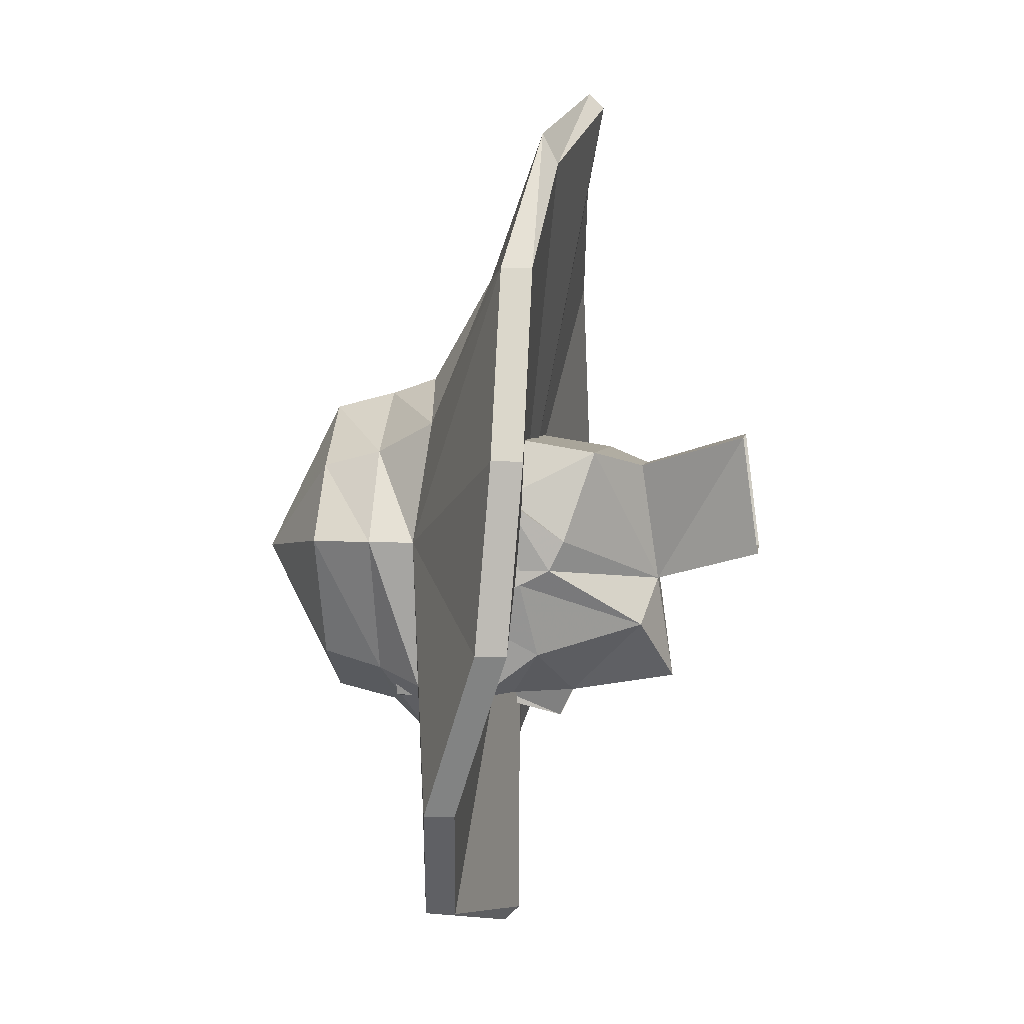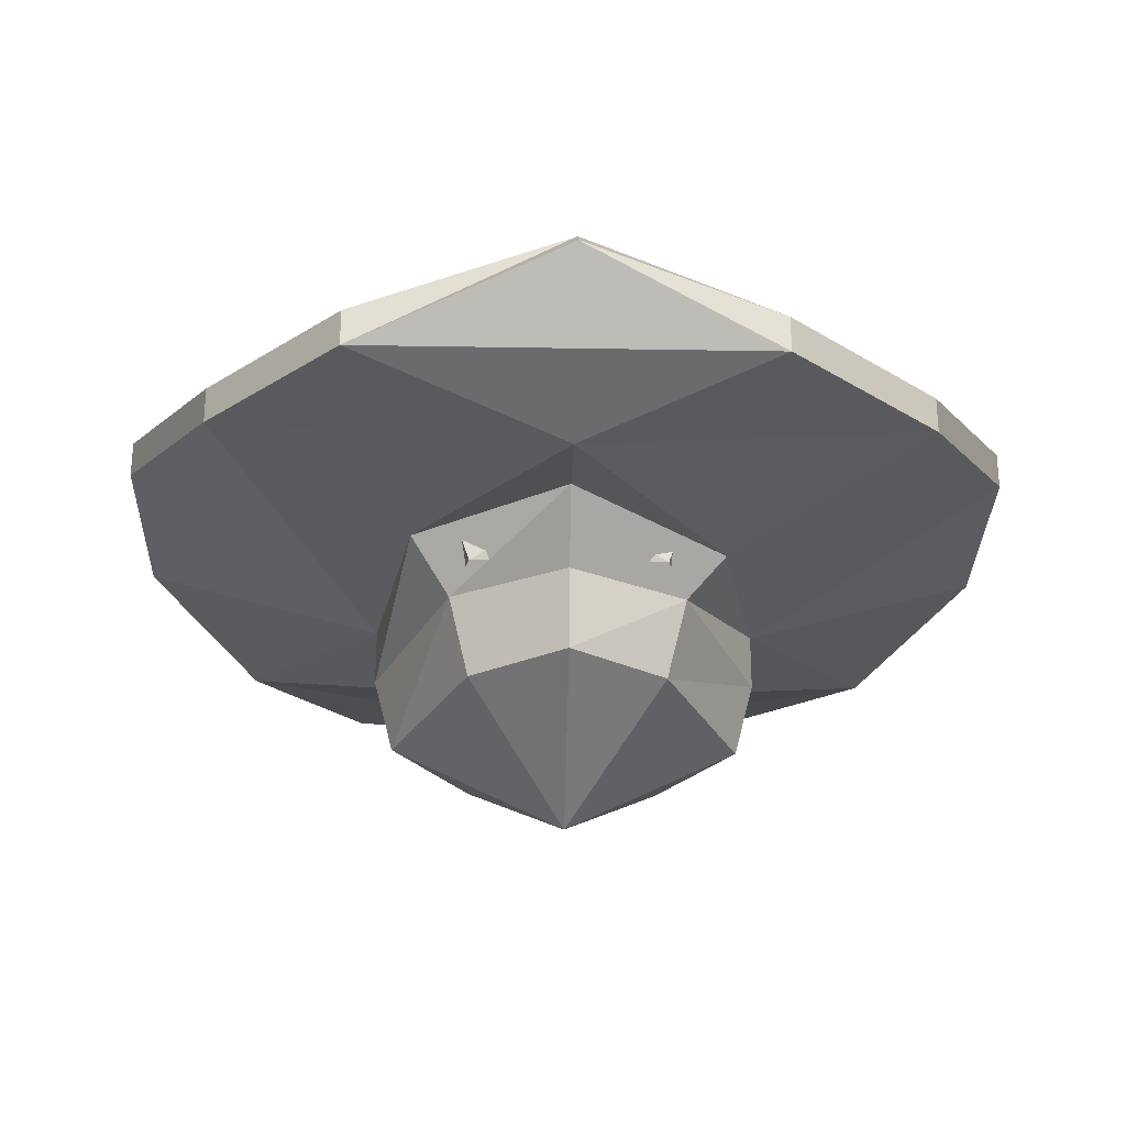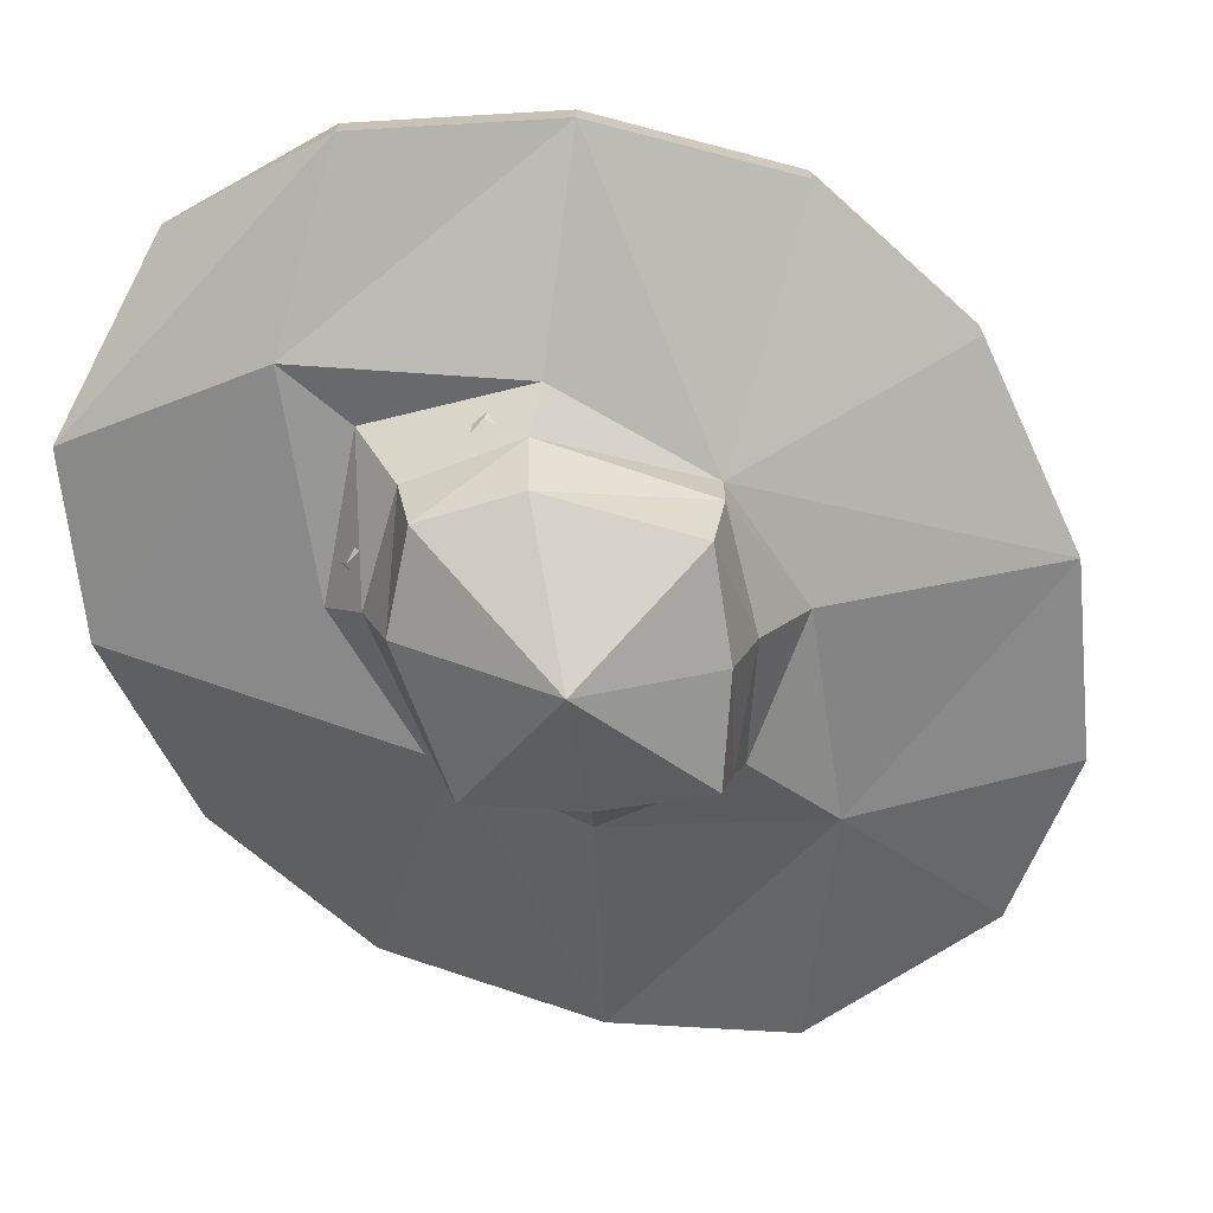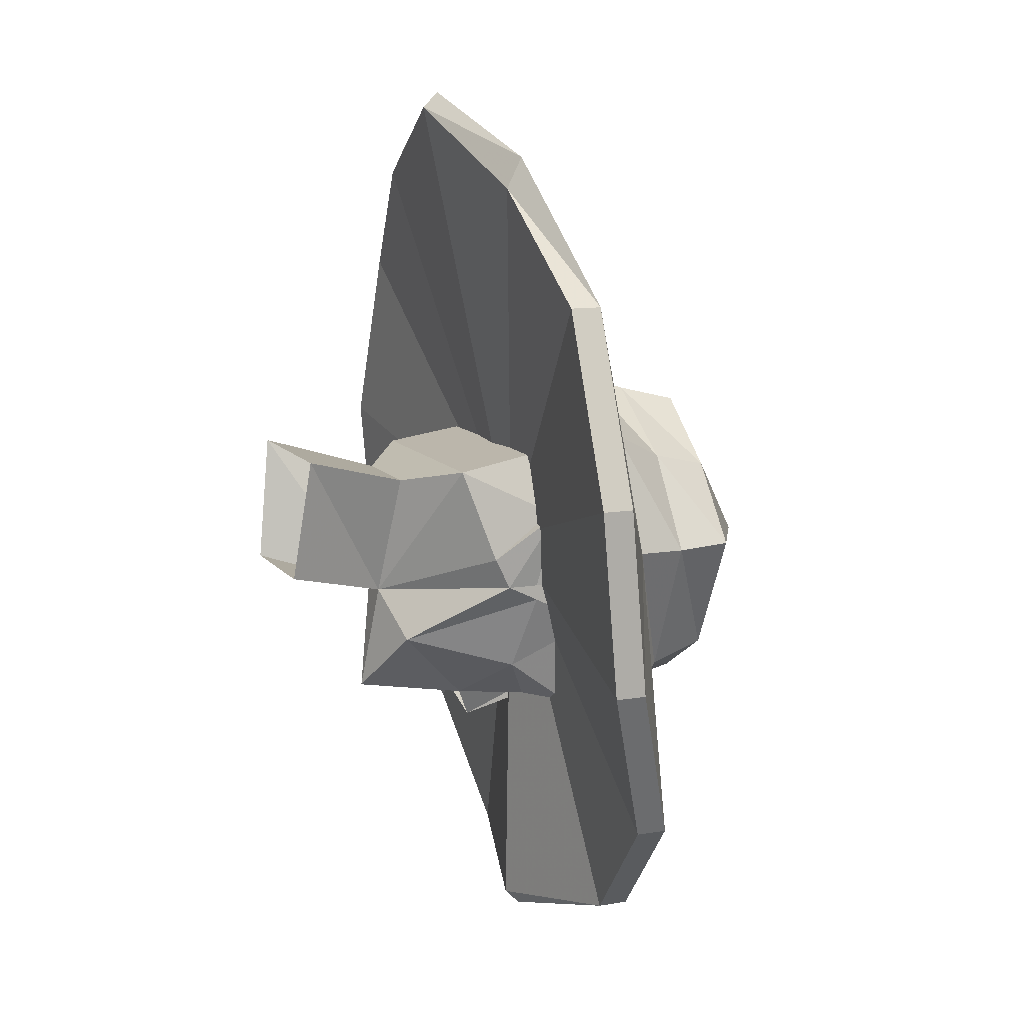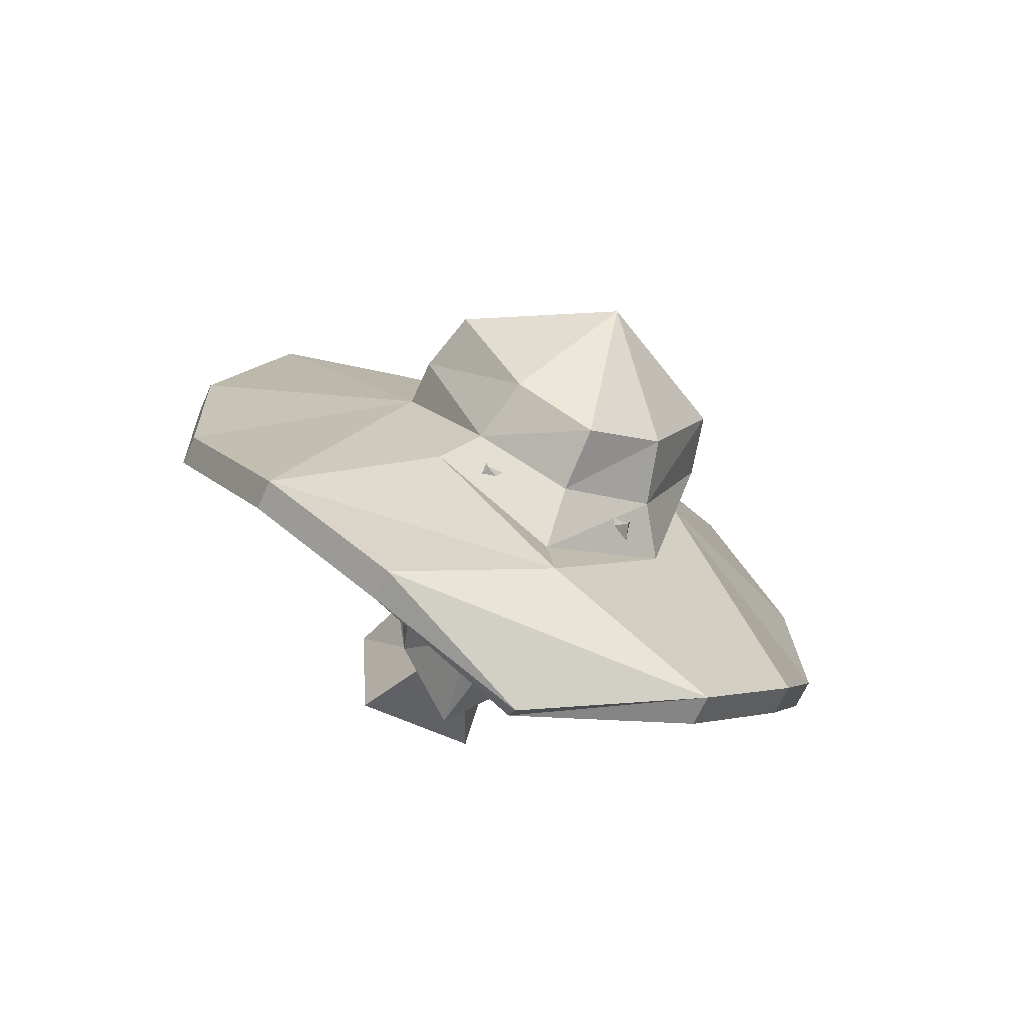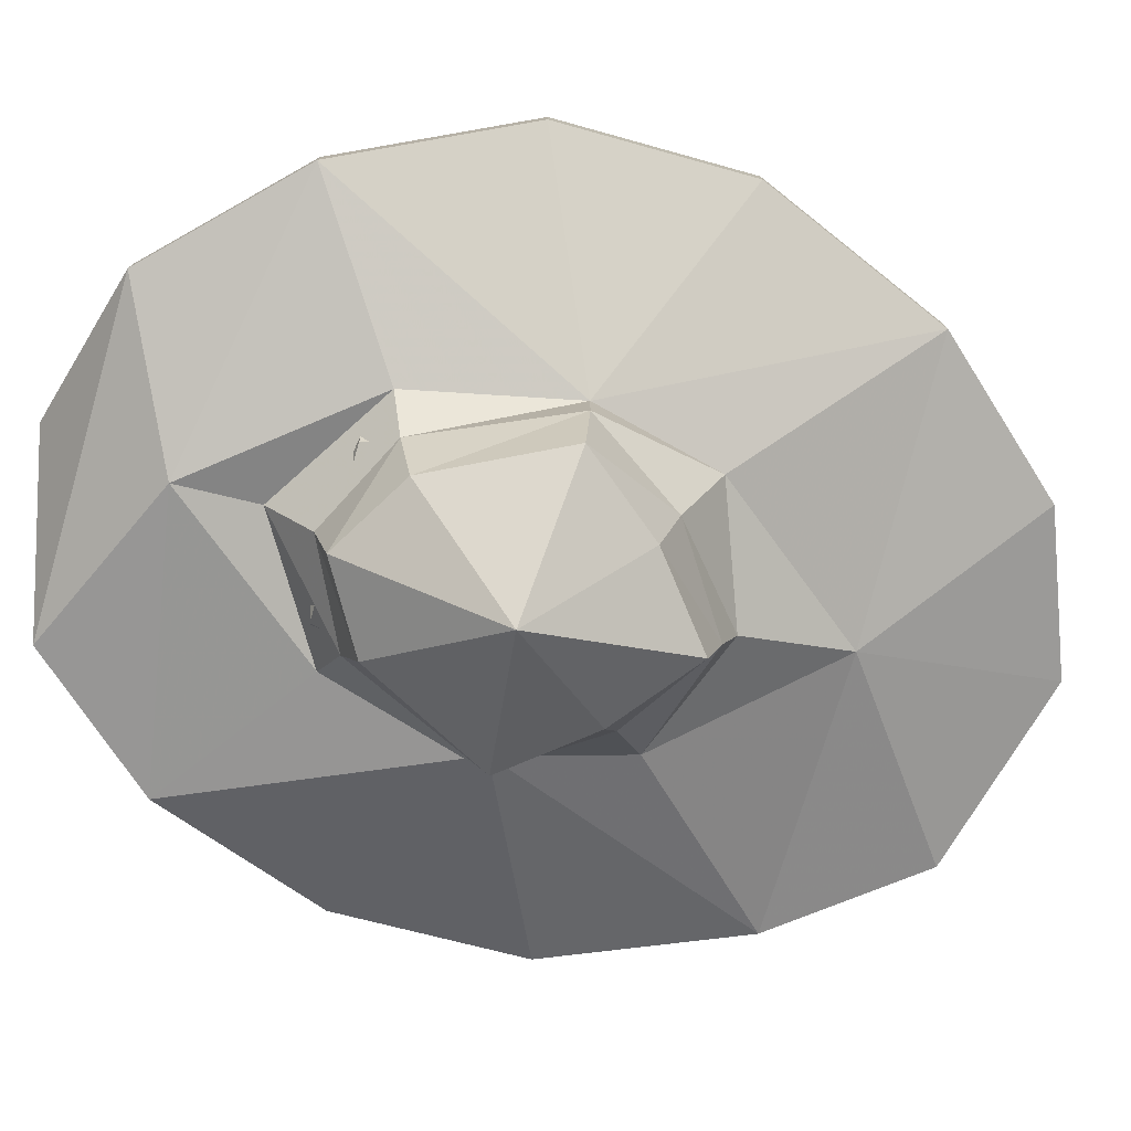
<metadata>
{"format":"obj","ext":"obj","renderer":"f3d","projection":"perspective","resolution":1024,"background":"white","views":[{"elev":3.5,"azim":97.0,"up":"+Z"},{"elev":-31.4,"azim":178.6,"up":"+Y"},{"elev":-70.5,"azim":-132.6,"up":"+Y"},{"elev":11.4,"azim":-112.6,"up":"+Z"},{"elev":-65.6,"azim":-23.9,"up":"+Z"},{"elev":-77.4,"azim":-105.8,"up":"+Y"}]}
</metadata>
<code>
v 0 -1.445 -0.1719
v 0 -1.438 -0.1328
v -0.0625 -1.445 -0.09375
v -0.1406 -1.422 -0.1484
v -0.07812 -1.43 -0.2109
v 0.08594 -1.43 -0.2109
v 0.1406 -1.422 -0.1484
v 0.0625 -1.438 -0.09375
v 0.04688 -1.461 -0.08594
v 0 -1.461 -0.1094
v -0.04688 -1.461 -0.08594
v -0.07812 -1.438 -0.01562
v -0.1797 -1.391 -0.0625
v -0.1797 -1.375 -0.0625
v -0.1406 -1.406 -0.1484
v -0.07812 -1.414 -0.2109
v 0 -1.398 -0.2344
v 0 -1.391 -0.2266
v 0.08594 -1.414 -0.2109
v 0.1406 -1.406 -0.1484
v 0.1797 -1.391 -0.0625
v 0.07812 -1.438 -0.01562
v 0.07812 -1.461 -0.01562
v 0.07031 -1.492 -0.01562
v 0.03906 -1.492 -0.07812
v 0 -1.492 -0.1016
v -0.03906 -1.492 -0.07812
v -0.07812 -1.461 -0.01562
v -0.0625 -1.43 0.04688
v -0.1406 -1.383 0.125
v -0.1797 -1.383 0.03125
v -0.1797 -1.367 0.03125
v -0.007812 -1.391 -0.01562
v 0 -1.406 0.125
v 0 -1.438 0.07031
v 0.0625 -1.43 0.04688
v 0.1406 -1.383 0.125
v 0.09375 -1.367 0.1953
v 0 -1.352 0.2266
v -0.07812 -1.367 0.1953
v -0.04688 -1.461 0.03125
v 0 -1.461 0.0625
v 0.04688 -1.461 0.03125
v 0.1797 -1.383 0.03125
v 0.1797 -1.367 0.03125
v 0.1406 -1.367 0.125
v 0.09375 -1.359 0.1797
v 0 -1.344 0.2188
v -0.07812 -1.359 0.1797
v -0.1406 -1.367 0.125
v 0.1797 -1.375 -0.0625
v -0.07031 -1.492 -0.01562
v -0.03906 -1.492 0.02344
v 0 -1.492 0.05469
v 0.03906 -1.492 0.02344
v 0 -1.531 -0.02344
v 0.03906 -1.266 0.03906
v 0.02344 -1.32 0.02344
v 0.007812 -1.312 -0.03906
v 0.03125 -1.258 -0.02344
v -0.03125 -1.258 -0.02344
v -0.007812 -1.312 -0.03906
v -0.03906 -1.266 0.03906
v -0.02344 -1.32 0.02344
v 0.02344 -1.398 -0.1016
v 0.04688 -1.406 -0.1016
v 0 -1.406 -0.1016
v 0.02344 -1.391 -0.1016
v 0.04688 -1.375 -0.07812
v 0.0625 -1.414 -0.05469
v 0.04688 -1.43 -0.1016
v 0.01562 -1.43 -0.1016
v 0.01562 -1.422 -0.1016
v 0 -1.43 -0.1016
v -0.01562 -1.43 -0.1016
v -0.01562 -1.422 -0.1016
v -0.04688 -1.406 -0.1016
v -0.02344 -1.398 -0.1016
v -0.02344 -1.391 -0.1016
v -0.007812 -1.359 -0.1016
v 0 -1.367 -0.1172
v 0 -1.398 -0.1094
v 0.007812 -1.359 -0.1016
v 0.03125 -1.32 -0.0625
v 0.0625 -1.383 -0.03906
v 0.0625 -1.398 -0.03125
v 0.0625 -1.453 -0.007812
v 0.03906 -1.453 -0.1016
v 0.007812 -1.438 -0.1094
v 0 -1.453 -0.1016
v -0.007812 -1.438 -0.1094
v -0.04688 -1.43 -0.1016
v -0.03906 -1.453 -0.1016
v -0.0625 -1.414 -0.05469
v -0.04688 -1.375 -0.07812
v -0.0625 -1.383 -0.03906
v -0.0625 -1.383 -0.03125
v -0.0625 -1.367 -0.03125
v -0.03125 -1.32 -0.0625
v -0.0625 -1.398 -0.03125
v -0.07031 -1.398 -0.03125
v -0.07031 -1.391 0.007812
v -0.0625 -1.359 -0.01562
v 0 -1.305 -0.09375
v 0.0625 -1.367 -0.03125
v 0.0625 -1.383 -0.03125
v 0.0625 -1.359 -0.01562
v 0.07031 -1.391 0.007812
v 0.07031 -1.398 -0.03125
v 0.07031 -1.406 0
v 0.0625 -1.406 0
v 0.04688 -1.438 0.04688
v 0.0625 -1.391 0.007812
v 0.05469 -1.344 0.03125
v -0.04688 -1.438 0.04688
v -0.05469 -1.344 0.03125
v -0.0625 -1.391 0.007812
v -0.0625 -1.406 0
v -0.0625 -1.453 -0.007812
v -0.07031 -1.406 0
f 1 2 3
f 1 3 4
f 1 4 5
f 1 5 6
f 1 6 7
f 1 7 8
f 1 8 2
f 3 12 4
f 4 12 13
f 5 17 6
f 7 21 22
f 7 22 8
f 12 29 30
f 12 30 31
f 12 31 13
f 34 35 36
f 34 36 37
f 34 37 38
f 34 38 39
f 34 39 40
f 34 40 30
f 34 30 29
f 34 29 35
f 36 22 37
f 37 22 44
f 22 21 44
f 52 27 56
f 52 56 53
f 53 56 54
f 54 56 55
f 55 56 24
f 26 25 56
f 26 56 27
f 25 24 56
f 2 8 9
f 2 9 10
f 2 10 3
f 3 10 11
f 3 11 12
f 8 22 23
f 8 23 9
f 11 28 12
f 12 28 29
f 35 29 41
f 35 41 42
f 35 42 36
f 36 42 43
f 36 43 22
f 29 28 41
f 43 23 22
f 4 13 14
f 4 14 15
f 4 15 5
f 5 15 16
f 5 16 17
f 6 17 18
f 6 18 19
f 6 19 7
f 7 19 20
f 7 20 21
f 9 23 24
f 9 24 25
f 9 25 10
f 10 25 26
f 10 26 11
f 11 26 27
f 11 27 28
f 13 31 32
f 13 32 14
f 14 32 33
f 14 33 15
f 15 33 16
f 16 33 18
f 16 18 17
f 37 44 45
f 37 45 46
f 37 46 38
f 38 46 47
f 38 47 39
f 39 47 48
f 39 48 40
f 40 48 49
f 40 49 30
f 30 49 50
f 30 50 31
f 31 50 32
f 32 50 33
f 33 50 49
f 33 49 48
f 33 48 47
f 33 47 46
f 33 46 45
f 33 45 51
f 33 51 20
f 33 20 19
f 33 19 18
f 44 21 51
f 44 51 45
f 21 20 51
f 41 28 52
f 41 52 53
f 41 53 42
f 42 53 54
f 42 54 43
f 43 54 55
f 43 55 23
f 27 52 28
f 55 24 23
f 57 58 59
f 57 59 60
f 60 59 61
f 61 59 62
f 61 62 63
f 63 62 64
f 63 64 58
f 63 58 57
f 65 67 68
f 65 68 66
f 66 68 69
f 66 69 70
f 66 70 71
f 66 71 72
f 66 72 73
f 67 73 72
f 67 72 74
f 67 74 75
f 67 75 76
f 67 78 79
f 67 79 80
f 67 80 81
f 67 81 82
f 67 82 74
f 67 74 82
f 67 82 81
f 67 81 83
f 67 83 68
f 68 83 69
f 69 83 84
f 69 84 85
f 69 85 70
f 70 85 86
f 70 88 71
f 71 88 89
f 71 89 72
f 72 89 74
f 74 89 90
f 74 90 91
f 74 91 75
f 75 91 92
f 75 92 77
f 75 77 76
f 92 93 94
f 92 94 77
f 77 94 95
f 77 95 79
f 77 79 78
f 89 88 90
f 90 93 91
f 91 93 92
f 96 97 98
f 96 98 99
f 96 99 95
f 96 95 94
f 96 94 100
f 96 100 97
f 97 100 101
f 97 101 102
f 97 102 98
f 98 102 103
f 98 103 62
f 98 62 99
f 99 62 104
f 99 104 80
f 99 80 95
f 95 80 79
f 105 106 85
f 105 85 84
f 105 84 59
f 105 59 107
f 105 107 108
f 105 108 106
f 106 108 109
f 106 109 86
f 106 86 85
f 109 108 110
f 109 110 111
f 109 111 86
f 107 113 108
f 108 113 110
f 110 113 111
f 120 102 101
f 120 101 118
f 120 118 117
f 120 117 102
f 102 117 103
f 103 117 116
f 103 116 62
f 62 116 64
f 64 116 114
f 64 114 58
f 58 114 59
f 59 114 107
f 107 114 113
f 101 100 118
f 83 104 84
f 84 104 59
f 59 104 62
f 104 83 80
f 65 66 67
f 66 73 67
f 67 76 77
f 67 77 78
f 70 86 87
f 70 87 88
f 86 111 87
f 87 111 112
f 112 111 113
f 112 113 114
f 112 114 115
f 115 114 116
f 115 116 117
f 115 117 118
f 115 118 119
f 119 118 100
f 119 100 94
f 119 94 93

</code>
